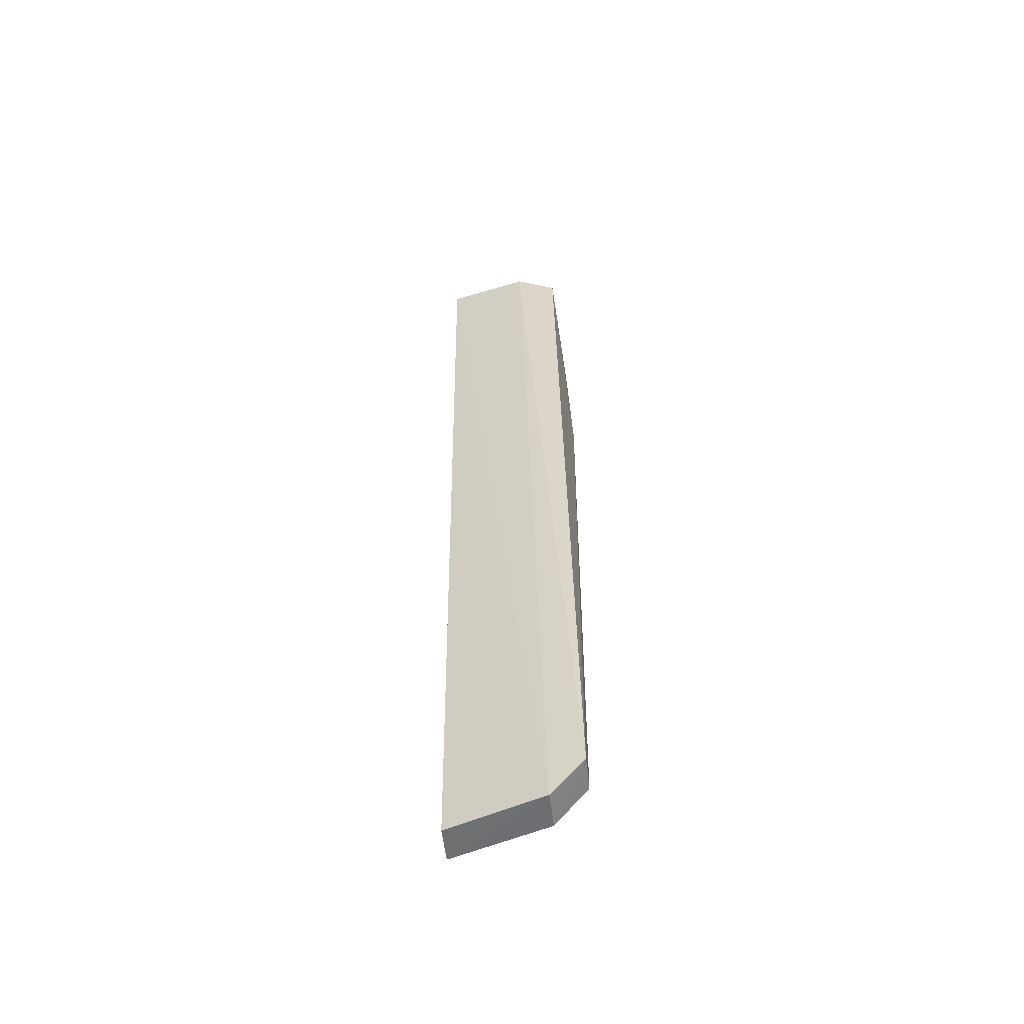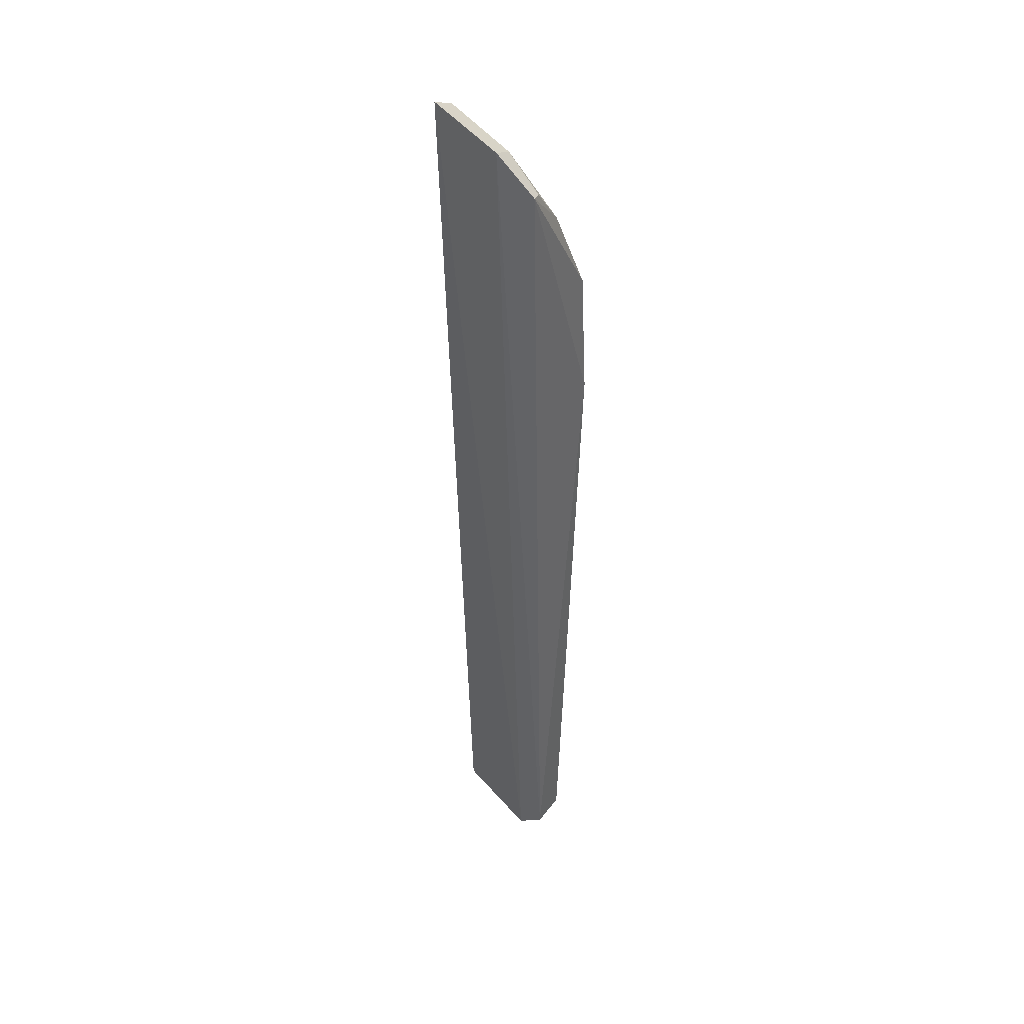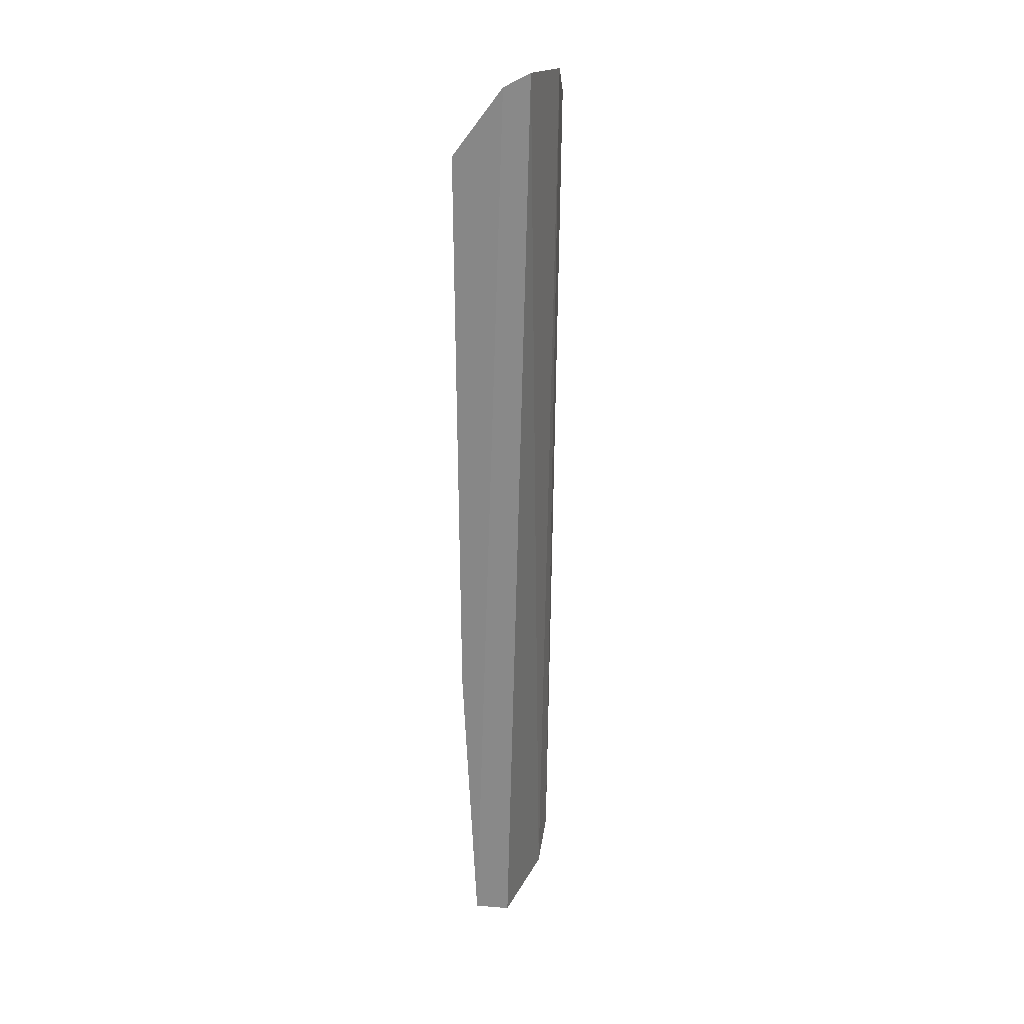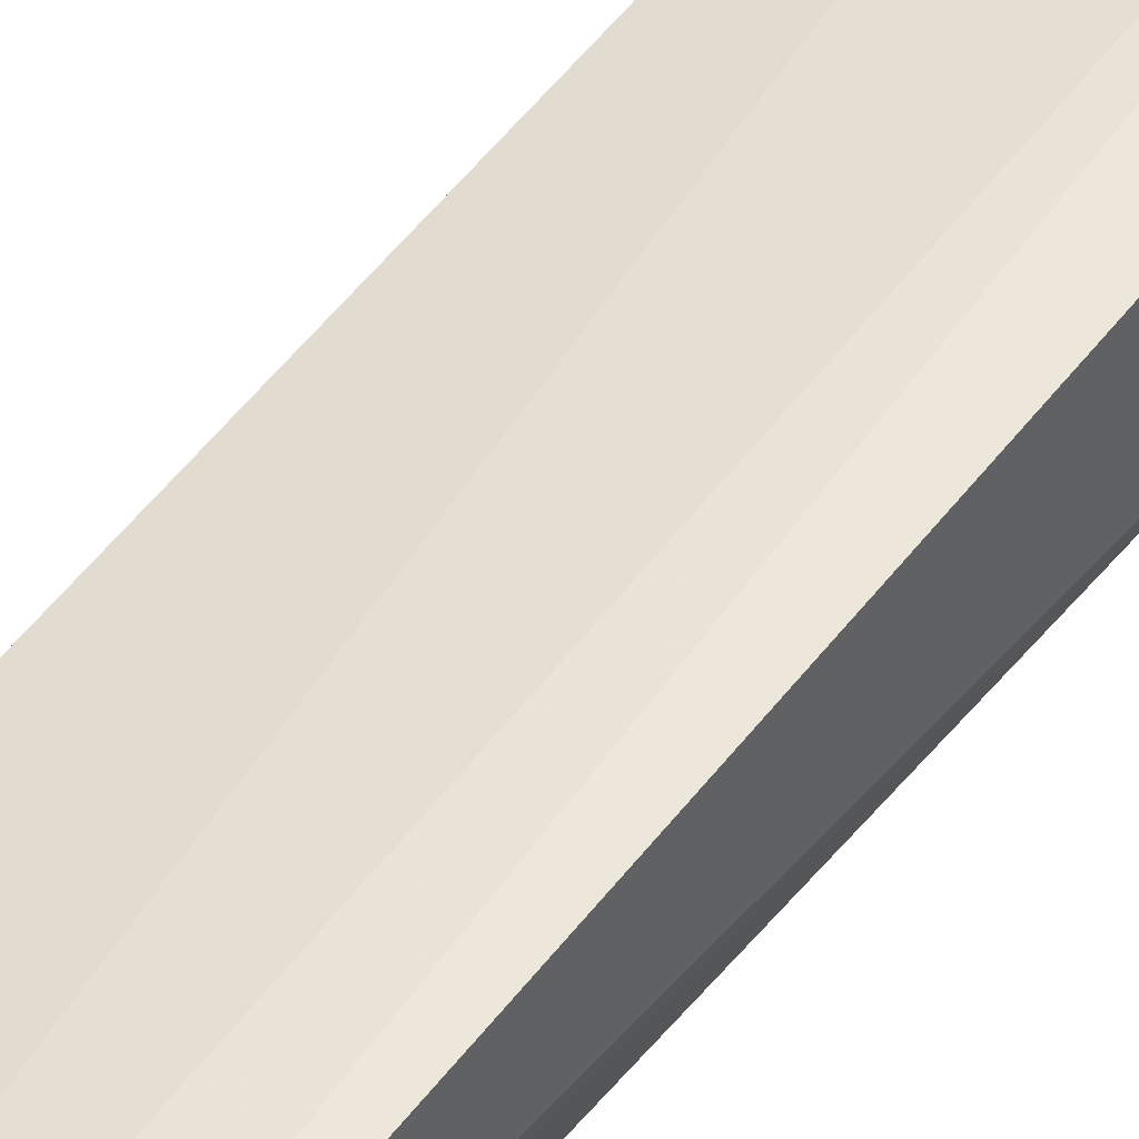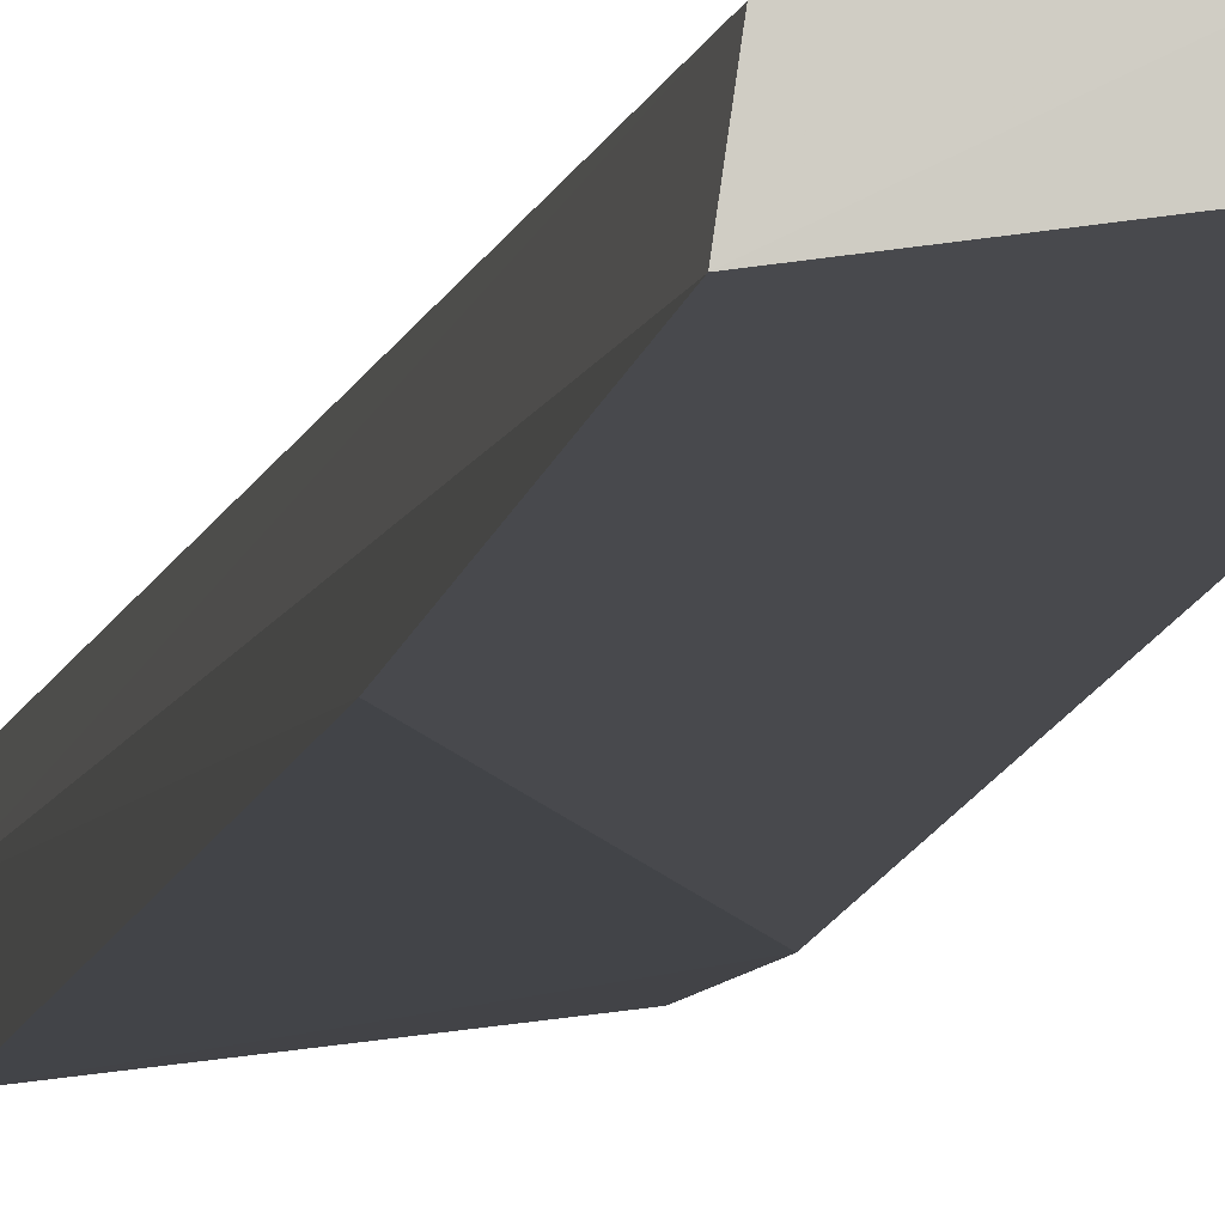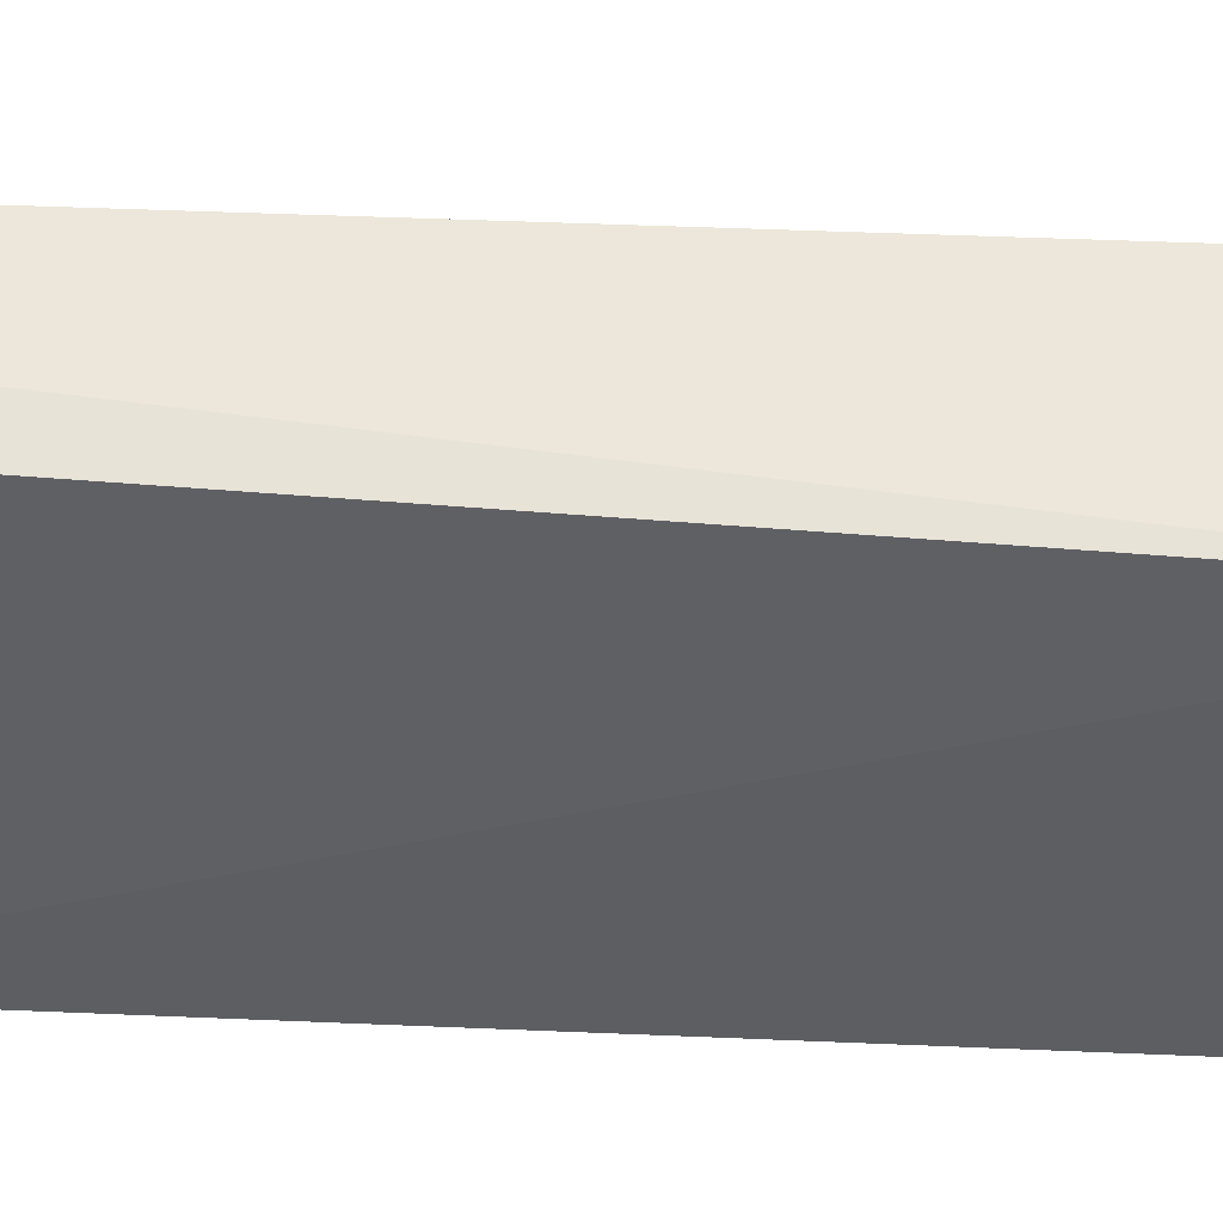
<metadata>
{"format":"obj","ext":"obj","renderer":"f3d","projection":"perspective","resolution":1024,"background":"white","views":[{"elev":-56.8,"azim":14.3,"up":"+Y"},{"elev":42.8,"azim":43.2,"up":"+Y"},{"elev":25.7,"azim":-77.5,"up":"+Y"},{"elev":44.2,"azim":33.8,"up":"+Z"},{"elev":-8.3,"azim":-9.1,"up":"+Z"},{"elev":-35.0,"azim":86.6,"up":"+Z"}]}
</metadata>
<code>
v -0.1133 -0.1668 -0.05441
v -0.1006 -0.1508 -0.06939
v -0.1025 0.2495 -0.04843
v -0.1601 0.2689 -0.05089
v -0.16 -0.1663 -0.07778
v -0.1212 0.2634 -0.04633
v -0.09837 -0.1515 -0.05358
v -0.1155 -0.166 -0.07103
v -0.1577 -0.1669 -0.06198
v -0.103 0.1936 -0.07996
v -0.1618 0.2627 -0.06247
v -0.1011 0.1372 -0.08151
v -0.163 0.2326 -0.08465
v -0.1614 -0.02953 -0.08371
v -0.1061 0.2305 -0.06602
v -0.1486 0.2307 -0.08197
v -0.1242 0.2578 -0.05698
v -0.1049 0.2476 -0.05365
v -0.1231 0.2455 -0.06409
f 6 4 1
f 7 6 1
f 7 3 6
f 8 1 5
f 8 7 1
f 8 2 7
f 9 5 1
f 9 1 4
f 11 9 4
f 11 5 9
f 11 4 6
f 12 8 5
f 12 2 8
f 12 7 2
f 12 10 3
f 12 3 7
f 13 10 12
f 14 5 11
f 14 11 13
f 14 13 12
f 14 12 5
f 15 3 10
f 16 15 10
f 16 10 13
f 17 11 6
f 17 16 13
f 17 13 11
f 18 17 6
f 18 6 3
f 18 3 15
f 18 15 17
f 19 17 15
f 19 15 16
f 19 16 17

</code>
